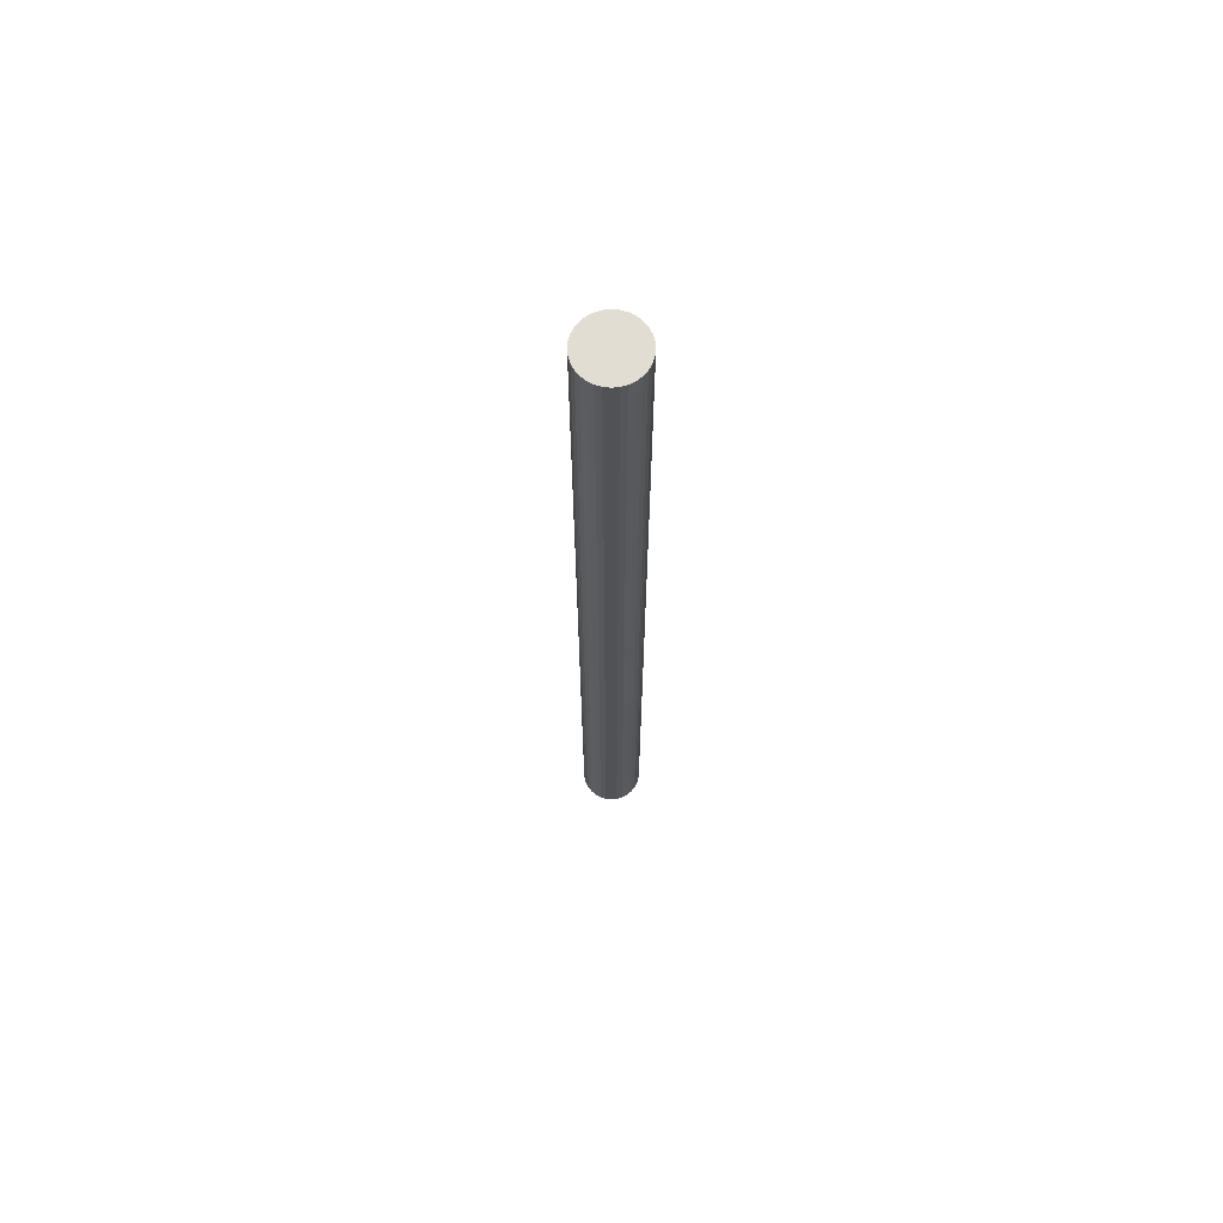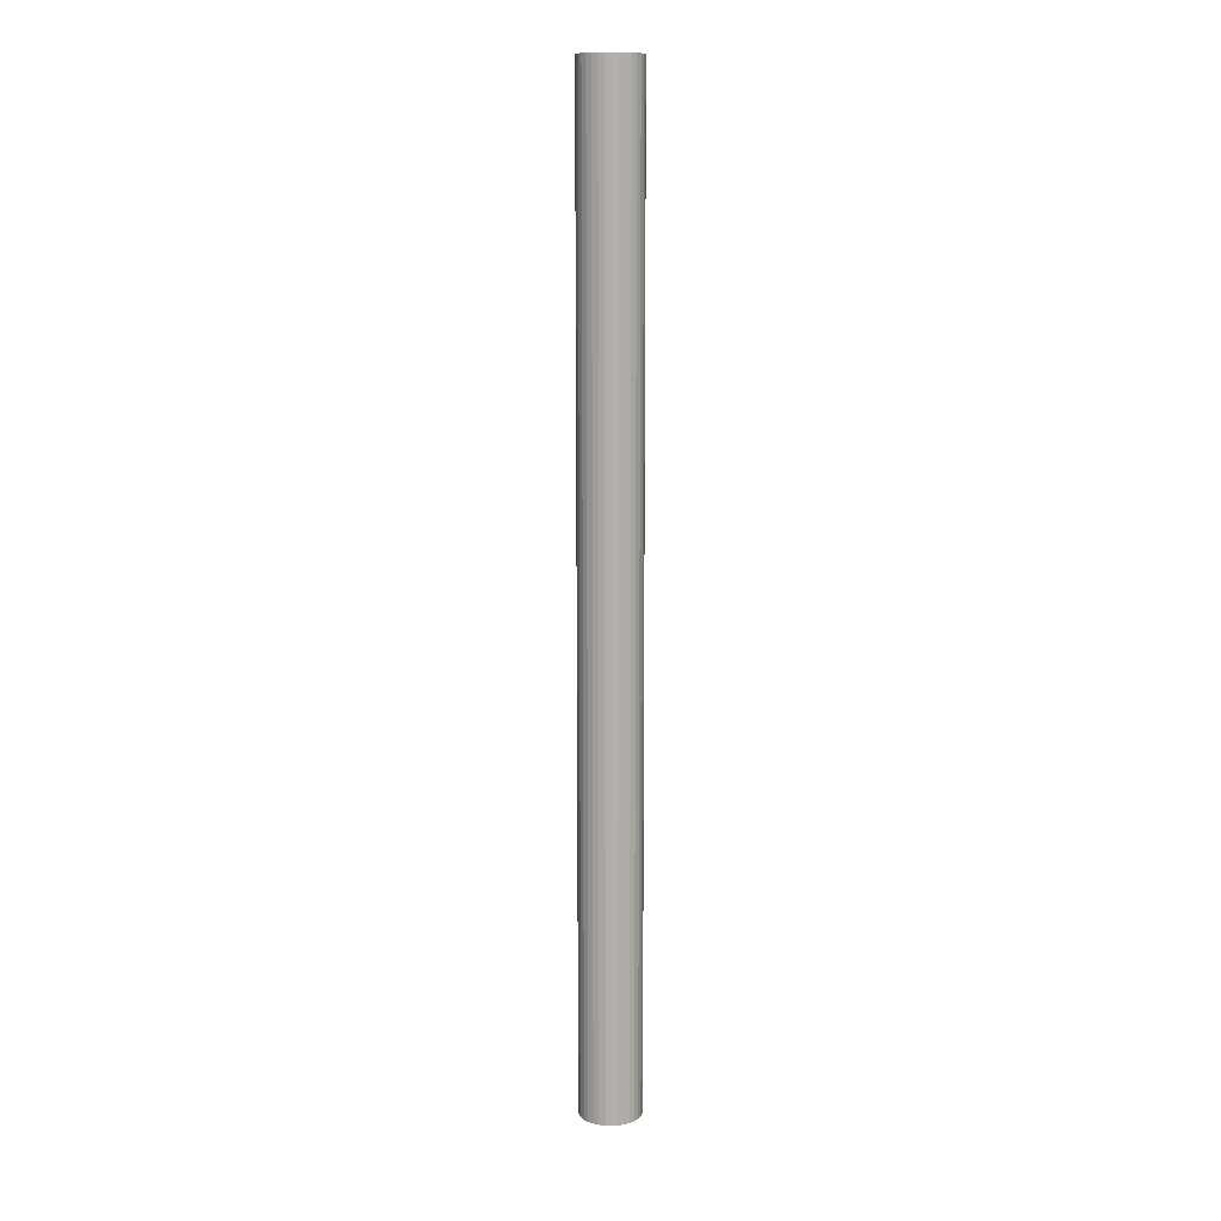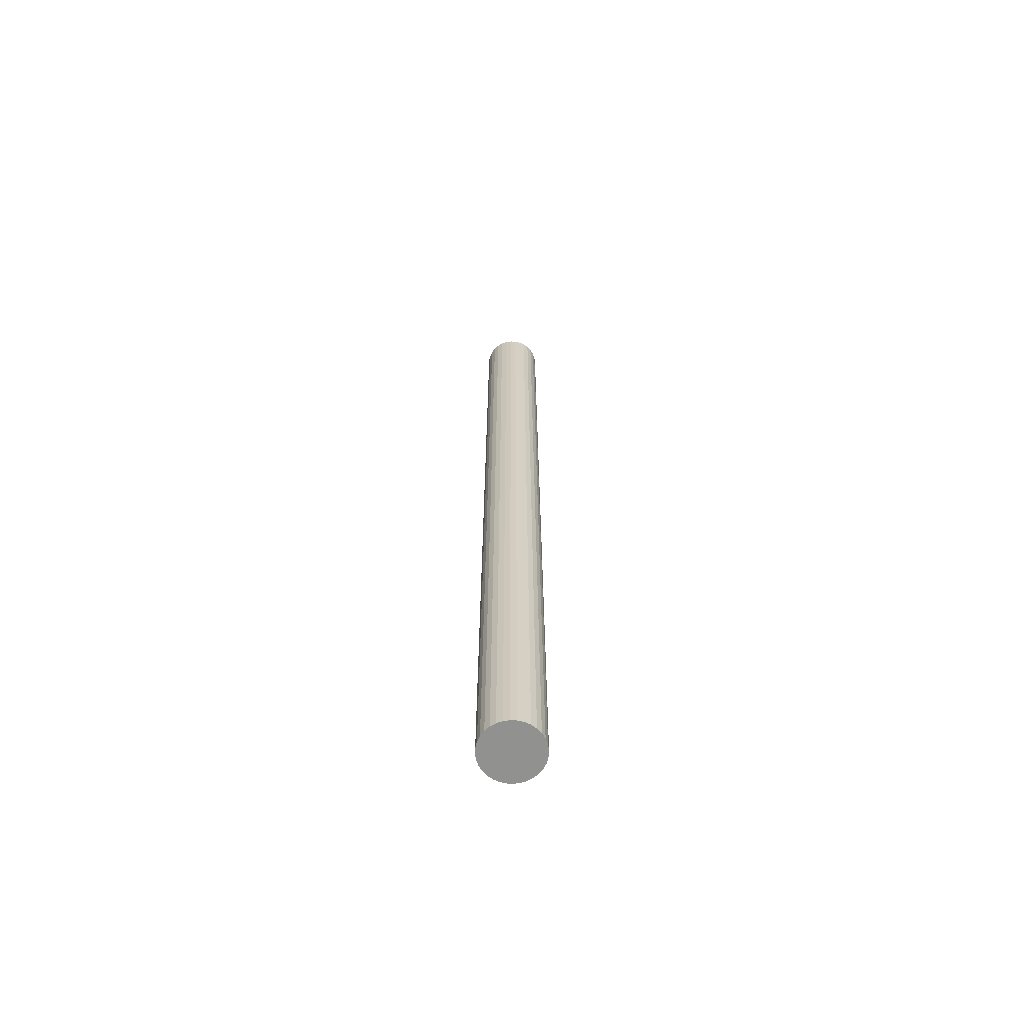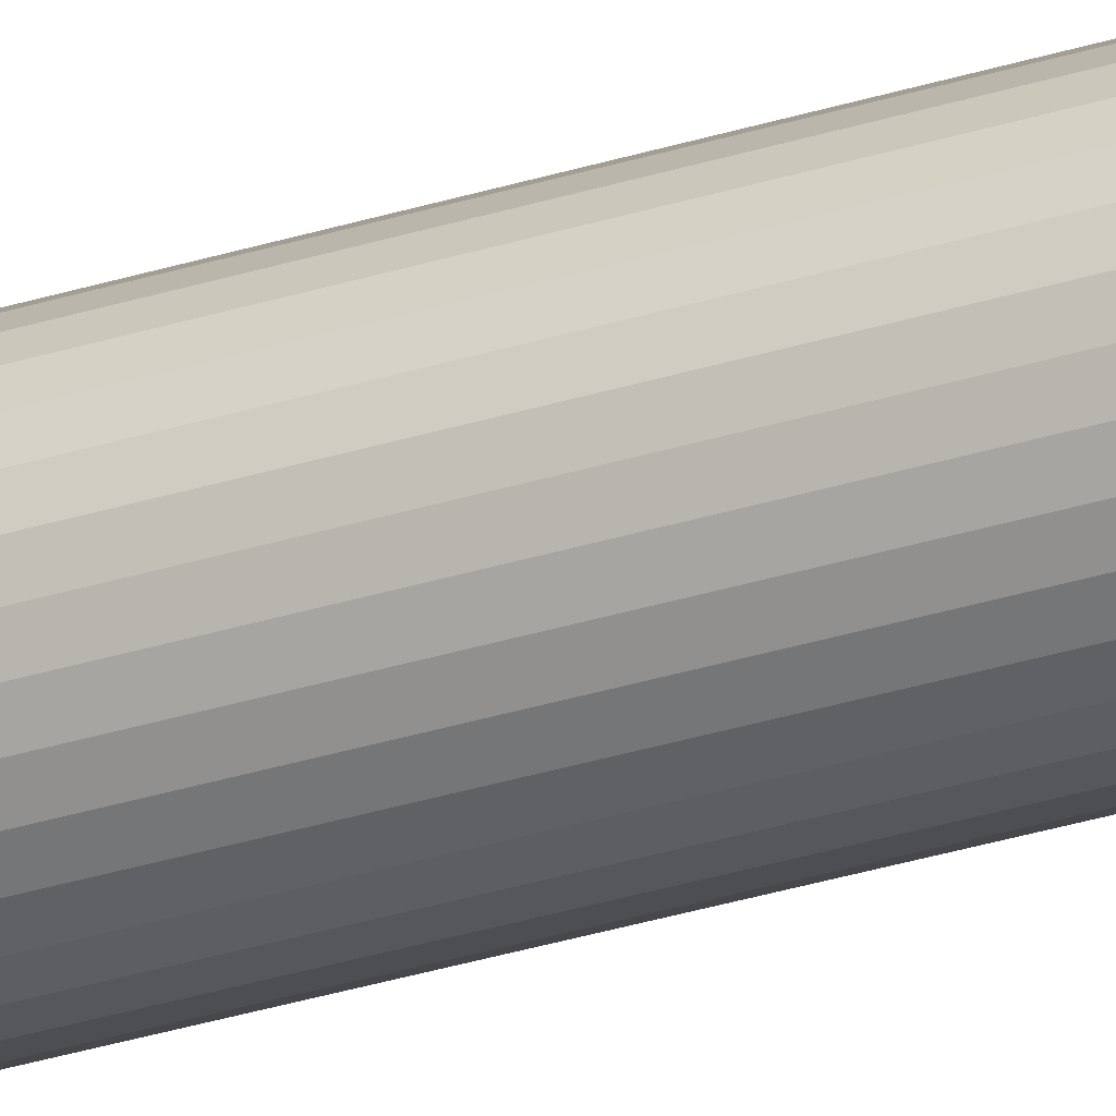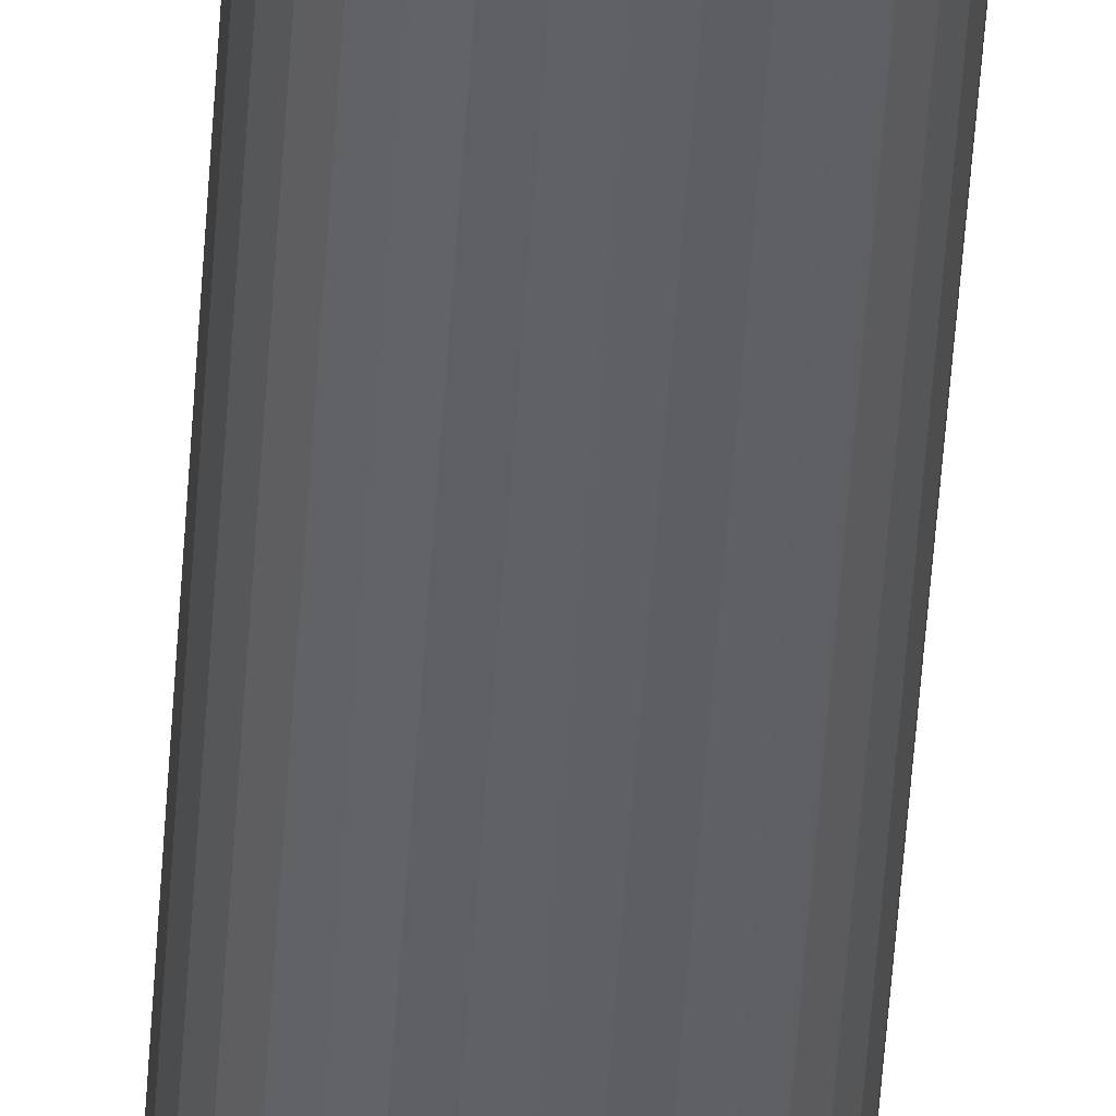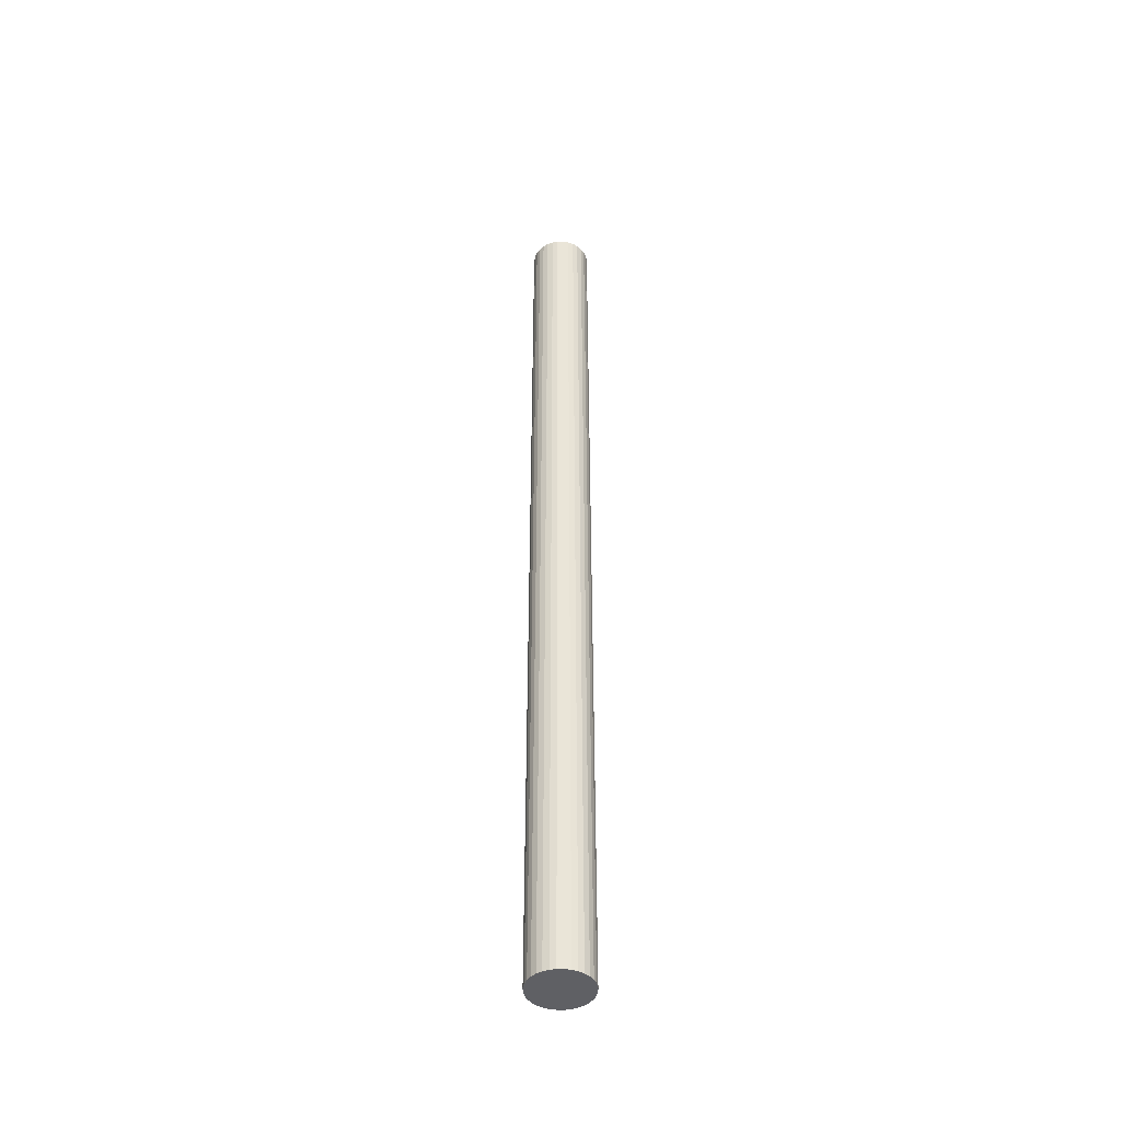
<metadata>
{"format":"obj","ext":"obj","renderer":"f3d","projection":"perspective","resolution":1024,"background":"white","views":[{"elev":68.2,"azim":-89.6,"up":"+Y"},{"elev":11.7,"azim":-80.8,"up":"+Y"},{"elev":-66.0,"azim":-64.5,"up":"+Y"},{"elev":-32.4,"azim":113.7,"up":"+Z"},{"elev":-47.3,"azim":176.5,"up":"+Z"},{"elev":-44.7,"azim":152.2,"up":"+Y"}]}
</metadata>
<code>
o Cylinder.005_Cylinder.014
v 19.6 1.486 2.678
v 19.6 4.486 2.678
v 19.62 1.486 2.68
v 19.62 4.486 2.68
v 19.64 1.486 2.685
v 19.64 4.486 2.685
v 19.65 1.486 2.694
v 19.65 4.486 2.694
v 19.67 1.486 2.706
v 19.67 4.486 2.706
v 19.68 1.486 2.72
v 19.68 4.486 2.72
v 19.69 1.486 2.736
v 19.69 4.486 2.736
v 19.69 1.486 2.754
v 19.69 4.486 2.754
v 19.69 1.486 2.773
v 19.69 4.486 2.773
v 19.69 1.486 2.791
v 19.69 4.486 2.791
v 19.69 1.486 2.809
v 19.69 4.486 2.809
v 19.68 1.486 2.825
v 19.68 4.486 2.825
v 19.67 1.486 2.839
v 19.67 4.486 2.839
v 19.65 1.486 2.851
v 19.65 4.486 2.851
v 19.64 1.486 2.86
v 19.64 4.486 2.86
v 19.62 1.486 2.865
v 19.62 4.486 2.865
v 19.6 1.486 2.867
v 19.6 4.486 2.867
v 19.58 1.486 2.865
v 19.58 4.486 2.865
v 19.56 1.486 2.86
v 19.56 4.486 2.86
v 19.55 1.486 2.851
v 19.55 4.486 2.851
v 19.53 1.486 2.839
v 19.53 4.486 2.839
v 19.52 1.486 2.825
v 19.52 4.486 2.825
v 19.51 1.486 2.809
v 19.51 4.486 2.809
v 19.51 1.486 2.791
v 19.51 4.486 2.791
v 19.51 1.486 2.773
v 19.51 4.486 2.773
v 19.51 1.486 2.754
v 19.51 4.486 2.754
v 19.51 1.486 2.736
v 19.51 4.486 2.736
v 19.52 1.486 2.72
v 19.52 4.486 2.72
v 19.53 1.486 2.706
v 19.53 4.486 2.706
v 19.55 1.486 2.694
v 19.55 4.486 2.694
v 19.56 1.486 2.685
v 19.56 4.486 2.685
v 19.58 1.486 2.68
v 19.58 4.486 2.68
f 1 2 4 3
f 3 4 6 5
f 5 6 8 7
f 7 8 10 9
f 9 10 12 11
f 11 12 14 13
f 13 14 16 15
f 15 16 18 17
f 17 18 20 19
f 19 20 22 21
f 21 22 24 23
f 23 24 26 25
f 25 26 28 27
f 27 28 30 29
f 29 30 32 31
f 31 32 34 33
f 33 34 36 35
f 35 36 38 37
f 37 38 40 39
f 39 40 42 41
f 41 42 44 43
f 43 44 46 45
f 45 46 48 47
f 47 48 50 49
f 49 50 52 51
f 51 52 54 53
f 53 54 56 55
f 55 56 58 57
f 57 58 60 59
f 59 60 62 61
f 4 2 64 62 60 58 56 54 52 50 48 46 44 42 40 38 36 34 32 30 28 26 24 22 20 18 16 14 12 10 8 6
f 63 64 2 1
f 61 62 64 63
f 1 3 5 7 9 11 13 15 17 19 21 23 25 27 29 31 33 35 37 39 41 43 45 47 49 51 53 55 57 59 61 63

</code>
